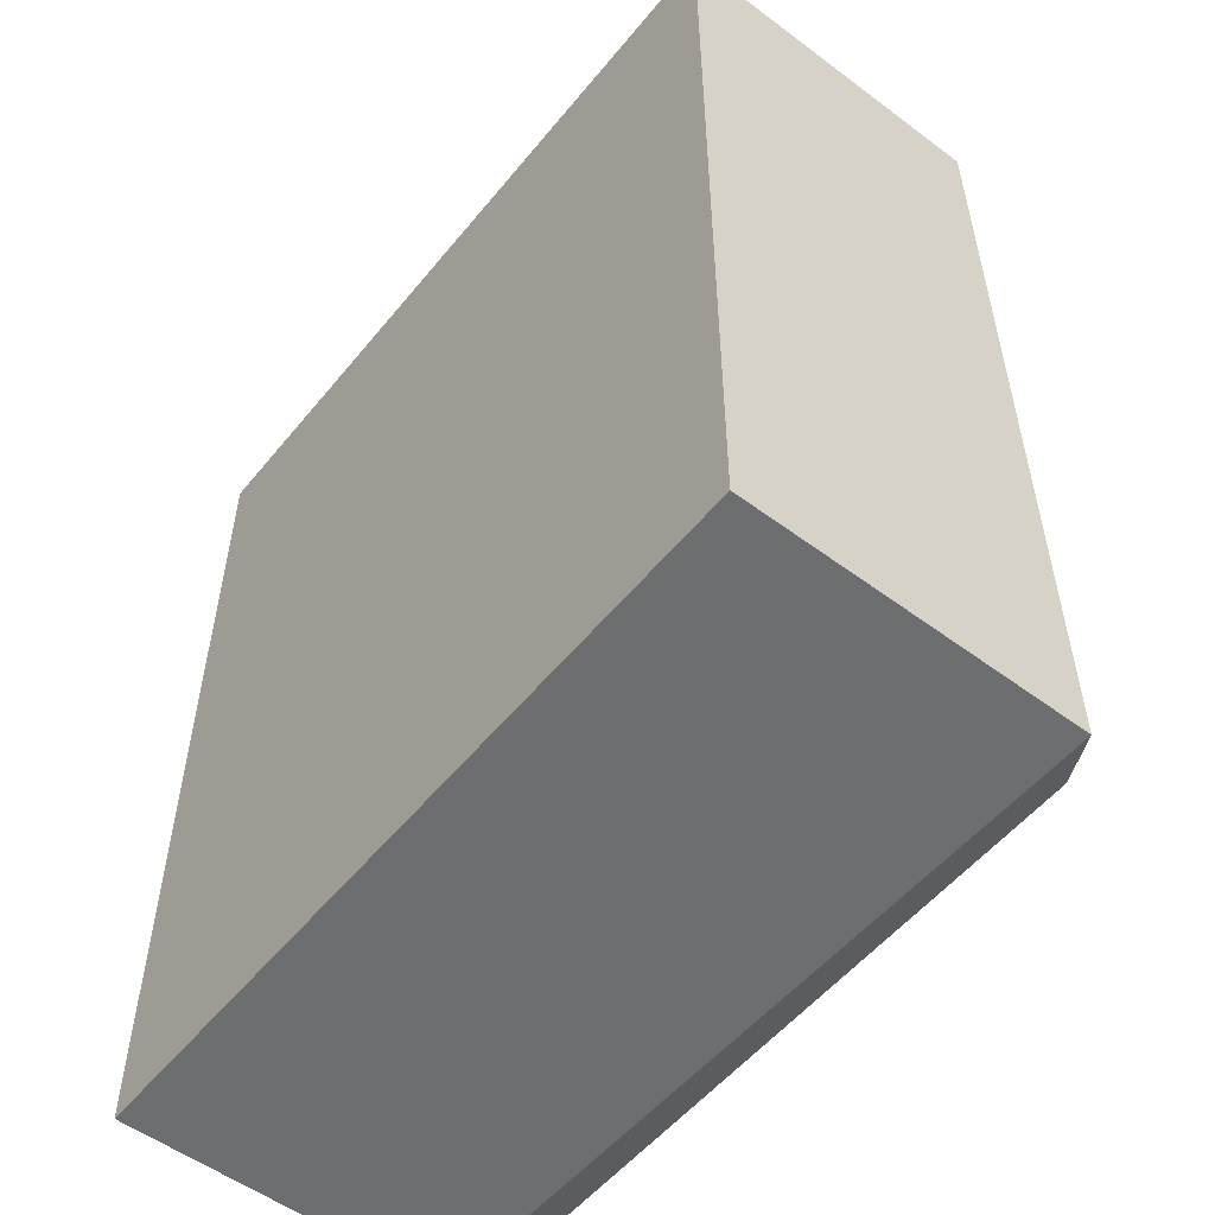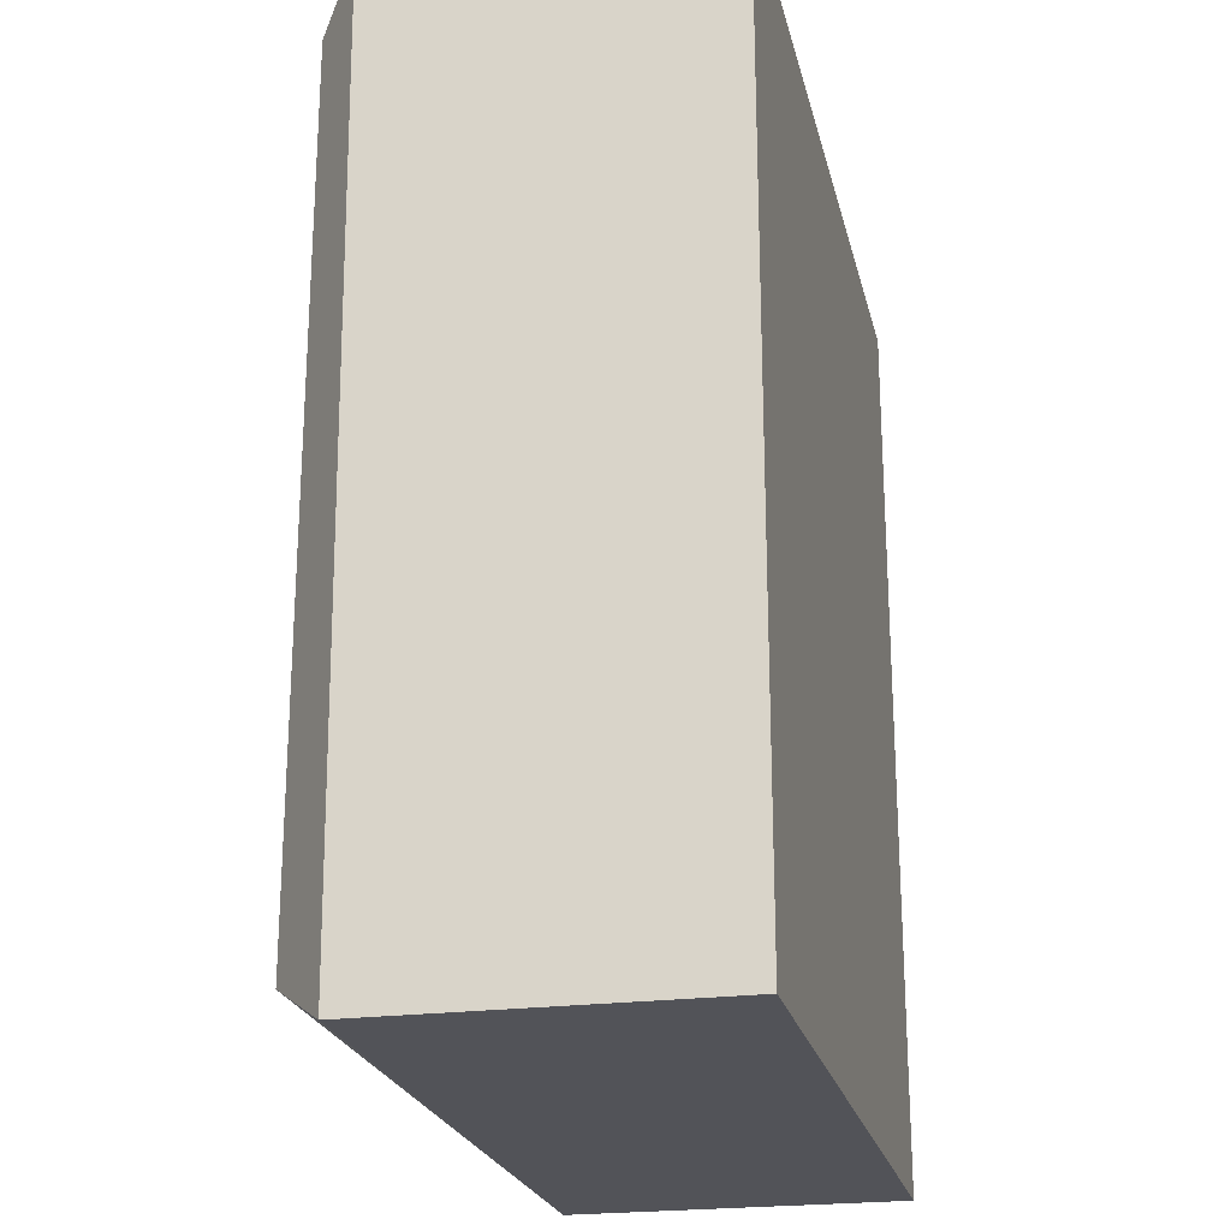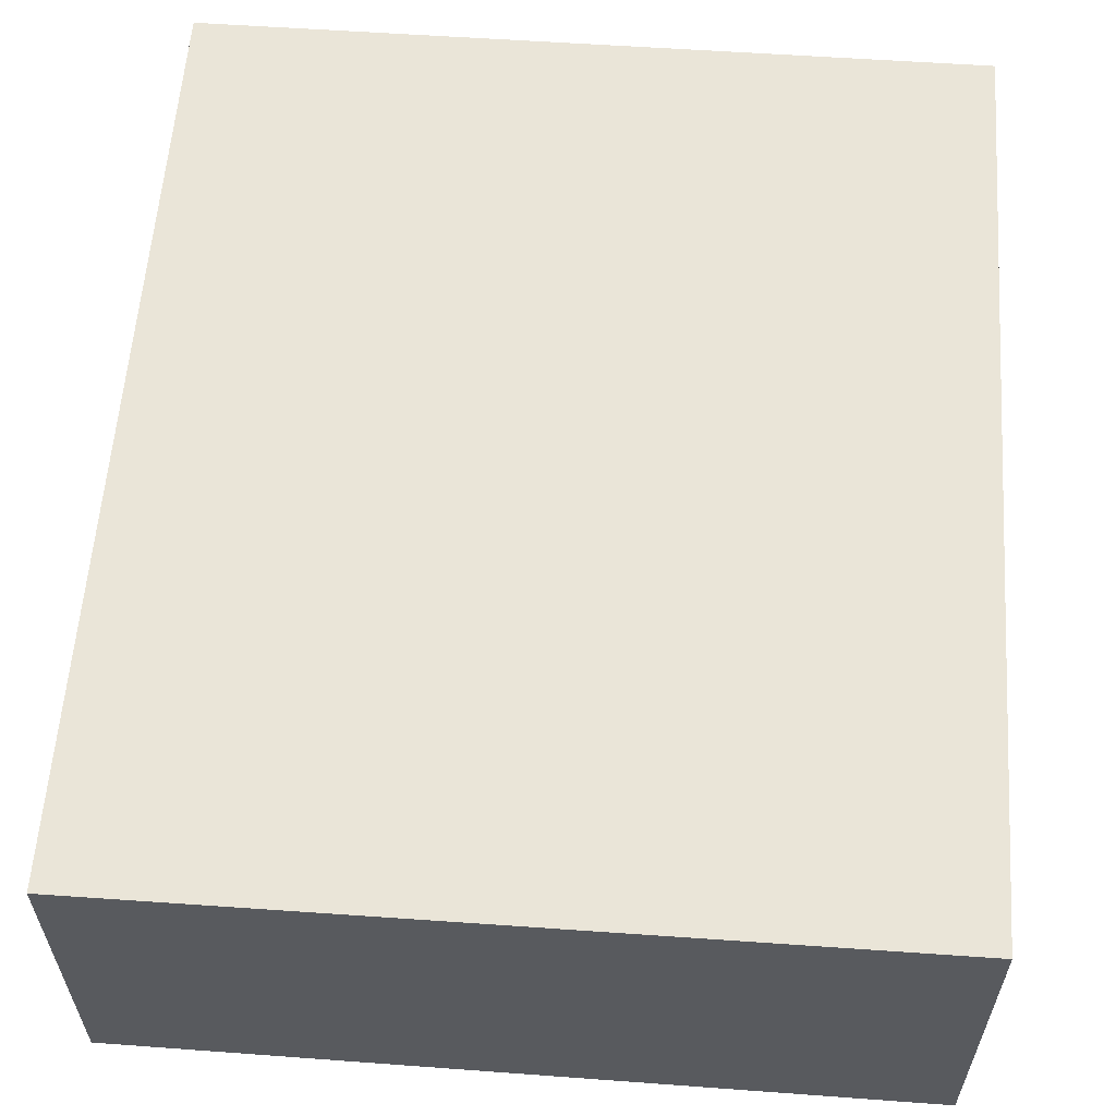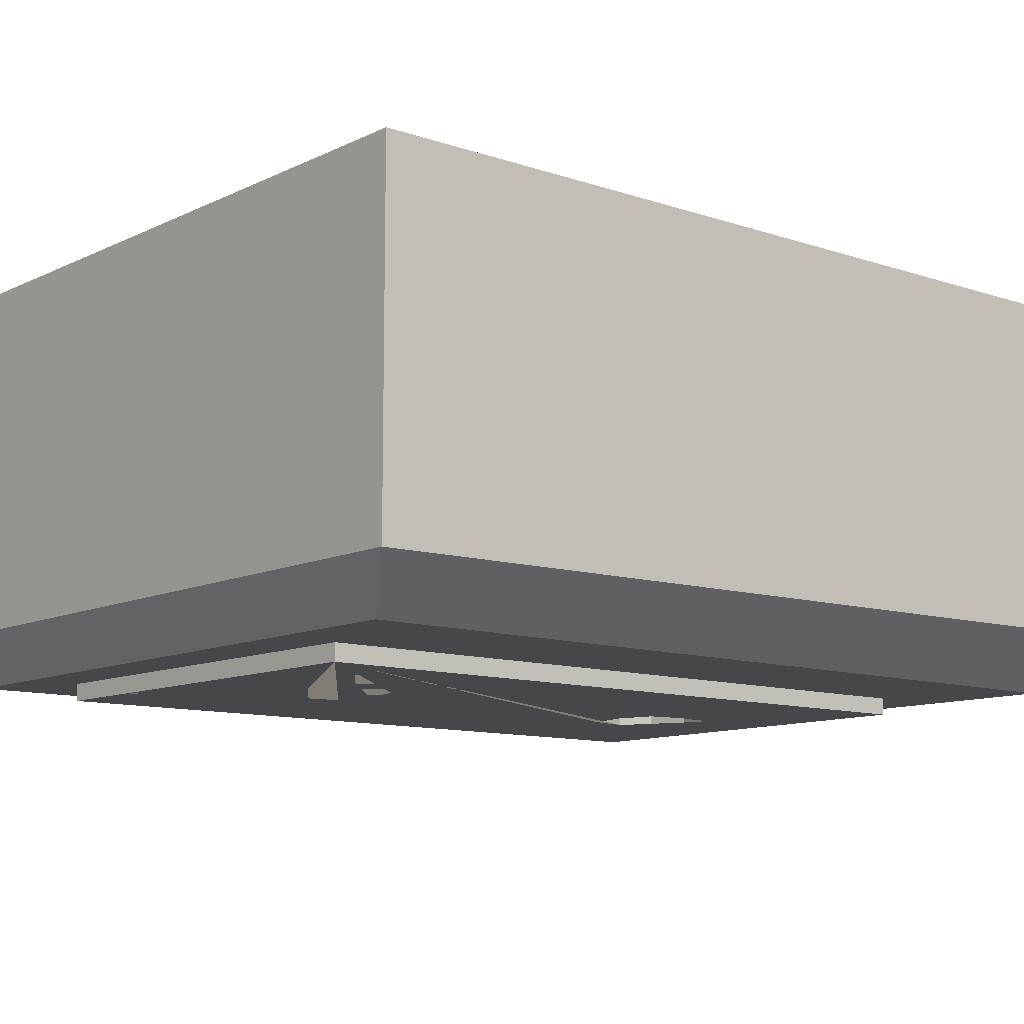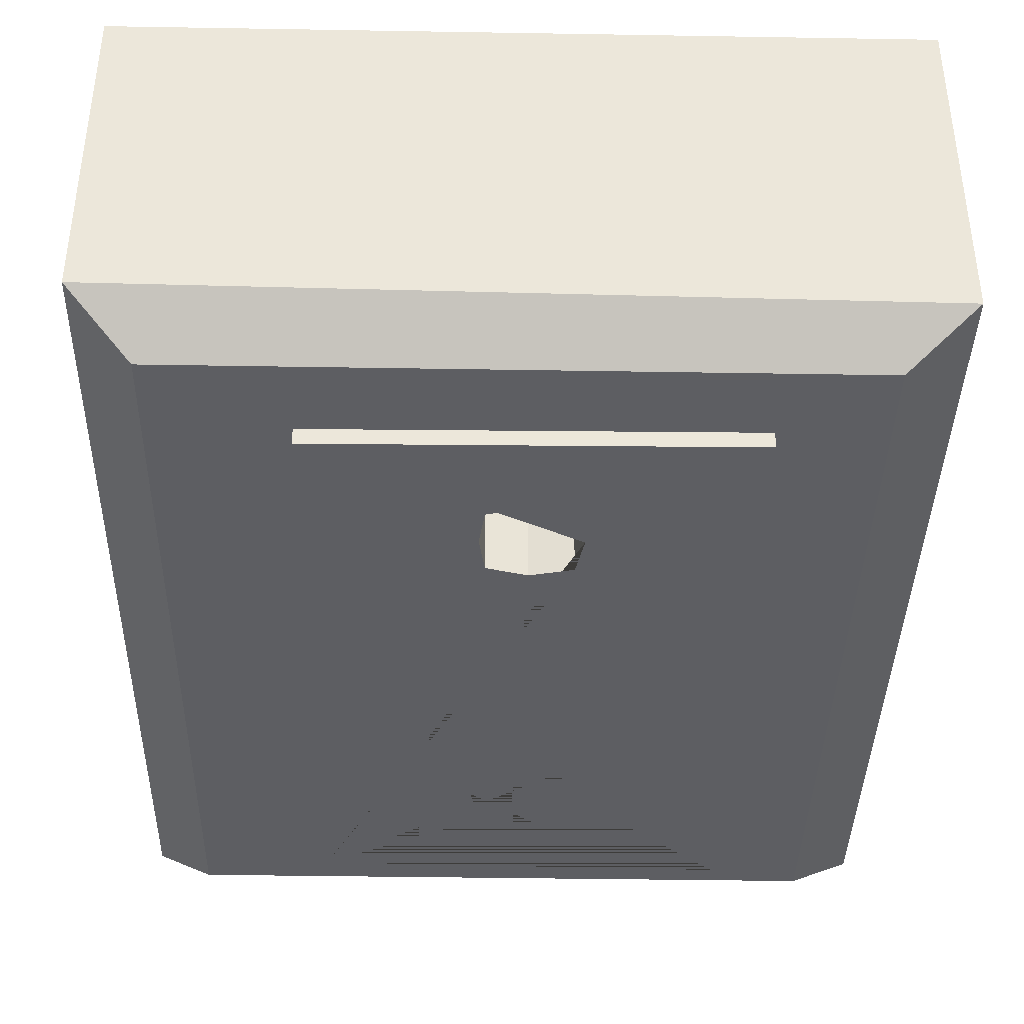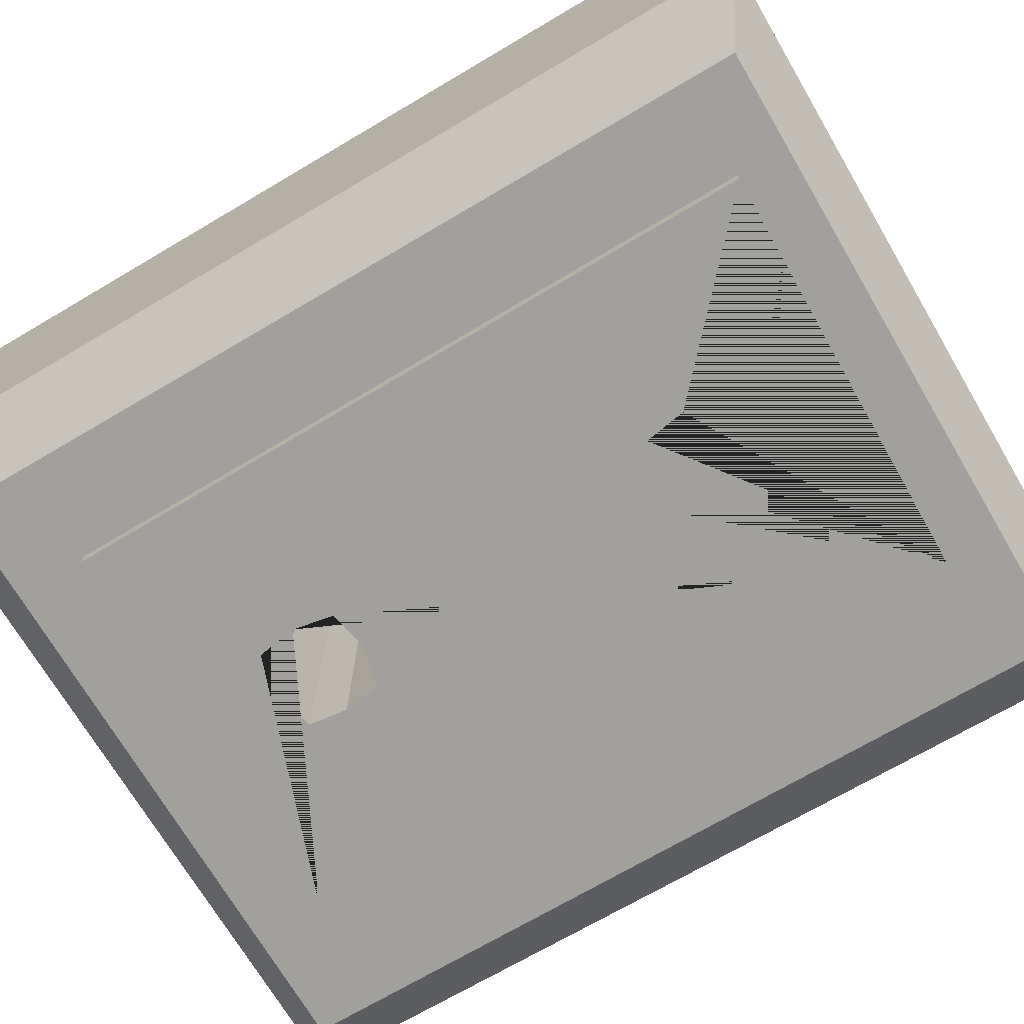
<metadata>
{"format":"obj","ext":"obj","renderer":"f3d","projection":"perspective","resolution":1024,"background":"white","views":[{"elev":-54.2,"azim":-128.4,"up":"+Z"},{"elev":-22.7,"azim":102.7,"up":"+Z"},{"elev":59.0,"azim":-175.9,"up":"+Y"},{"elev":-10.6,"azim":49.8,"up":"+Y"},{"elev":-39.0,"azim":178.8,"up":"+Y"},{"elev":-71.6,"azim":-59.5,"up":"+Y"}]}
</metadata>
<code>
o CircleSocekt_Cube.004
v 0.04081 -0.1141 0.4979
v 0.04081 -0.1141 0.6361
v -0.09878 -0.1141 0.4979
v -0.09878 -0.1141 0.6361
v 0.04851 -0.1141 -0.5851
v 0.04686 -0.1141 -0.4769
v -0.1157 -0.1141 -0.591
v -0.114 -0.1141 -0.4708
v 0.07563 -0.2136 -0.6301
v 0.07315 -0.2136 -0.4286
v -0.1429 -0.2136 -0.6341
v -0.1403 -0.2136 -0.426
v 0.08133 -0.2136 0.4574
v 0.08133 -0.2136 0.6766
v -0.1393 -0.2136 0.4574
v -0.1393 -0.2136 0.6766
v 0.08892 -0.2136 -0.5288
v -0.1602 -0.2136 -0.531
v 0.05776 -0.1141 -0.5293
v -0.129 -0.1141 -0.5281
v 0.1002 -0.2136 0.567
v -0.1582 -0.2136 0.567
v 0.05278 -0.1141 0.567
v -0.1107 -0.1141 0.567
v -0.02899 -0.2136 0.4413
v -0.02899 -0.2136 0.6927
v -0.02984 -0.2136 -0.4019
v -0.02987 -0.2136 -0.6537
v -0.02982 -0.1141 -0.4568
v -0.02984 -0.1141 -0.5989
v -0.02899 -0.1141 0.4877
v -0.02899 -0.1141 0.6463
v -0.02983 -0.09146 -0.5294
v -0.02899 -0.08514 0.567
v -0.8325 -0.9129 1.084
v -1 0.08266 1.184
v -0.8325 -0.9129 -1.078
v -1 0.08266 -1.184
v 0.8465 -0.9129 1.084
v 1 0.08266 1.184
v 0.8465 -0.9129 -1.078
v 1 0.08266 -1.184
v -1 0.08266 -0.8324
v 1 0.08266 -0.8324
v 1 0.08266 -0.4223
v -1 0.08266 -0.4223
v 1 0.08266 0.4528
v -1 0.08266 0.4528
v 1 0.08266 0.8262
v -1 0.08266 0.8262
v -0.4608 -0.9129 -1.078
v -0.4608 0.08266 -1.184
v -0.4608 -0.9129 1.084
v -0.4608 0.08266 1.184
v -0.4608 0.08266 -0.8324
v -0.4608 0.08266 -0.4223
v -0.4608 0.08266 0.4528
v -0.4608 0.08266 0.8262
v 0.5615 0.08266 -1.184
v 0.5615 0.08266 -0.8324
v 0.5615 0.08266 -0.4223
v 0.5615 0.08266 0.4528
v 0.5615 0.08266 0.8262
v 0.5615 0.08266 1.184
v 0.8465 -0.9129 -0.8676
v -0.8325 -0.9129 -0.8852
v -0.3861 -0.9129 -0.8798
v -0.8325 -0.9129 0.9609
v 0.8465 -0.9129 0.9248
v -0.3613 -0.9129 0.9494
v 0.5152 -0.9129 -1.078
v 0.4932 -0.9129 1.084
v 0.5081 -0.9129 -0.8719
v 0.5001 -0.9129 0.9338
v -0.5602 -0.9129 -1.078
v -0.5913 -0.9129 1.084
v -0.5702 -0.9129 -0.8814
v -0.5817 -0.9129 0.9533
v -0.3861 -0.9561 -0.8798
v -0.5702 -0.9561 -0.8814
v -0.3613 -0.9561 0.9494
v 0.5001 -0.9561 0.9338
v 0.5081 -0.9561 -0.8719
v -0.5817 -0.9561 0.9533
v -1 -0.7948 1.184
v 1 -0.7926 1.184
v -1 -0.7956 -1.184
v 1 -0.7714 -1.184
v -0.1403 -0.9561 -0.426
v -0.1393 -0.9561 0.6766
v 0.08892 -0.9561 -0.5288
v -0.1393 -0.9561 0.4574
v -0.1582 -0.9561 0.567
v -0.02899 -0.9561 0.4413
v 0.08133 -0.9561 0.6766
v 0.1002 -0.9561 0.567
v 0.08133 -0.9561 0.4574
v -0.1429 -0.9561 -0.6341
v 0.07563 -0.9561 -0.6301
v -0.02899 -0.9561 0.6927
v -0.02984 -0.9561 -0.4019
v 0.07315 -0.9561 -0.4286
v -0.1602 -0.9561 -0.531
v -0.02987 -0.9561 -0.6537
f 34 23 2 32
f 33 29 8 20
f 19 17 10 6
f 20 18 11 7
f 29 27 12 8
f 30 28 9 5
f 23 21 14 2
f 31 25 13 1
f 32 26 16 4
f 24 22 15 3
f 8 12 18 20
f 5 9 17 19
f 30 33 20 7
f 4 16 22 24
f 1 13 21 23
f 31 1 23 34
f 3 31 34 24
f 5 19 33 30
f 2 14 26 32
f 3 15 25 31
f 7 11 28 30
f 6 10 27 29
f 19 6 29 33
f 24 34 32 4
f 99 9 28 104
f 102 10 17 91
f 100 26 14 95
f 97 13 25 94
f 92 15 22 93
f 94 25 15 92
f 93 22 16 90
f 103 18 12 89
f 101 27 10 102
f 98 11 18 103
f 89 12 27 101
f 91 17 9 99
f 90 16 26 100
f 104 28 11 98
f 96 21 13 97
f 95 14 21 96
f 86 85 35 76 53 72 39
f 58 50 36 54
f 52 38 43 55
f 55 43 46 56
f 85 87 37 66 68 35
f 56 46 48 57
f 57 48 50 58
f 88 86 39 69 65 41
f 62 57 58 63
f 61 56 57 62
f 60 55 56 61
f 59 52 55 60
f 63 58 54 64
f 87 88 41 71 51 75 37
f 49 63 64 40
f 42 59 60 44
f 44 60 61 45
f 45 61 62 47
f 47 62 63 49
f 73 67 51 71
f 77 66 37 75
f 78 70 53 76
f 74 69 39 72
f 67 73 83 79
f 77 78 68 66
f 69 74 73 65
f 70 74 72 53
f 65 73 71 41
f 68 78 76 35
f 67 77 75 51
f 70 78 84 81
f 78 77 80 84
f 73 74 82 83
f 74 70 81 82
f 77 67 79 80
f 81 84 93 90 100 95 96 82
f 64 54 36 85 86 40
f 46 43 38 87 85 36 50 48
f 52 59 42 88 87 38
f 44 45 47 49 40 86 88 42
f 82 96 97 94 92 93 84 80 103 89 101 102 91 83
f 83 91 99 104 98 103 80 79

</code>
